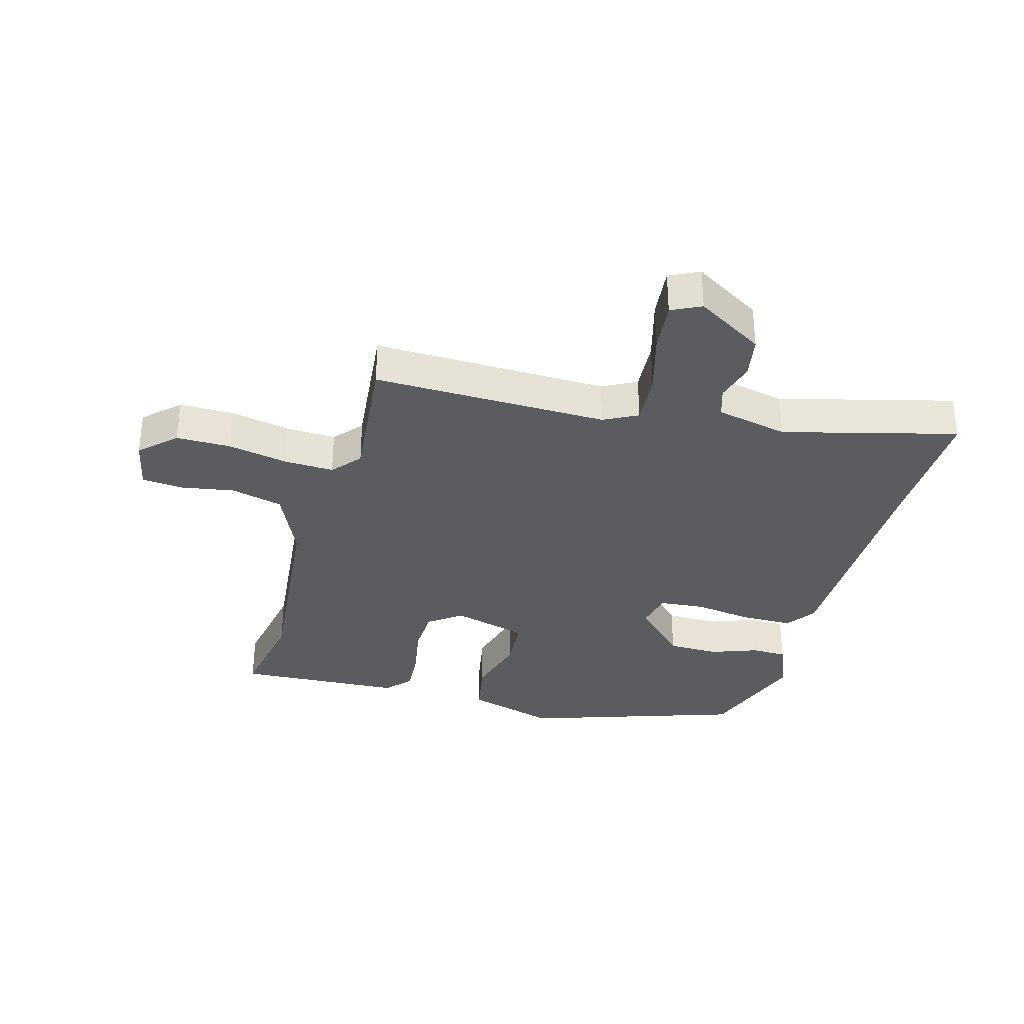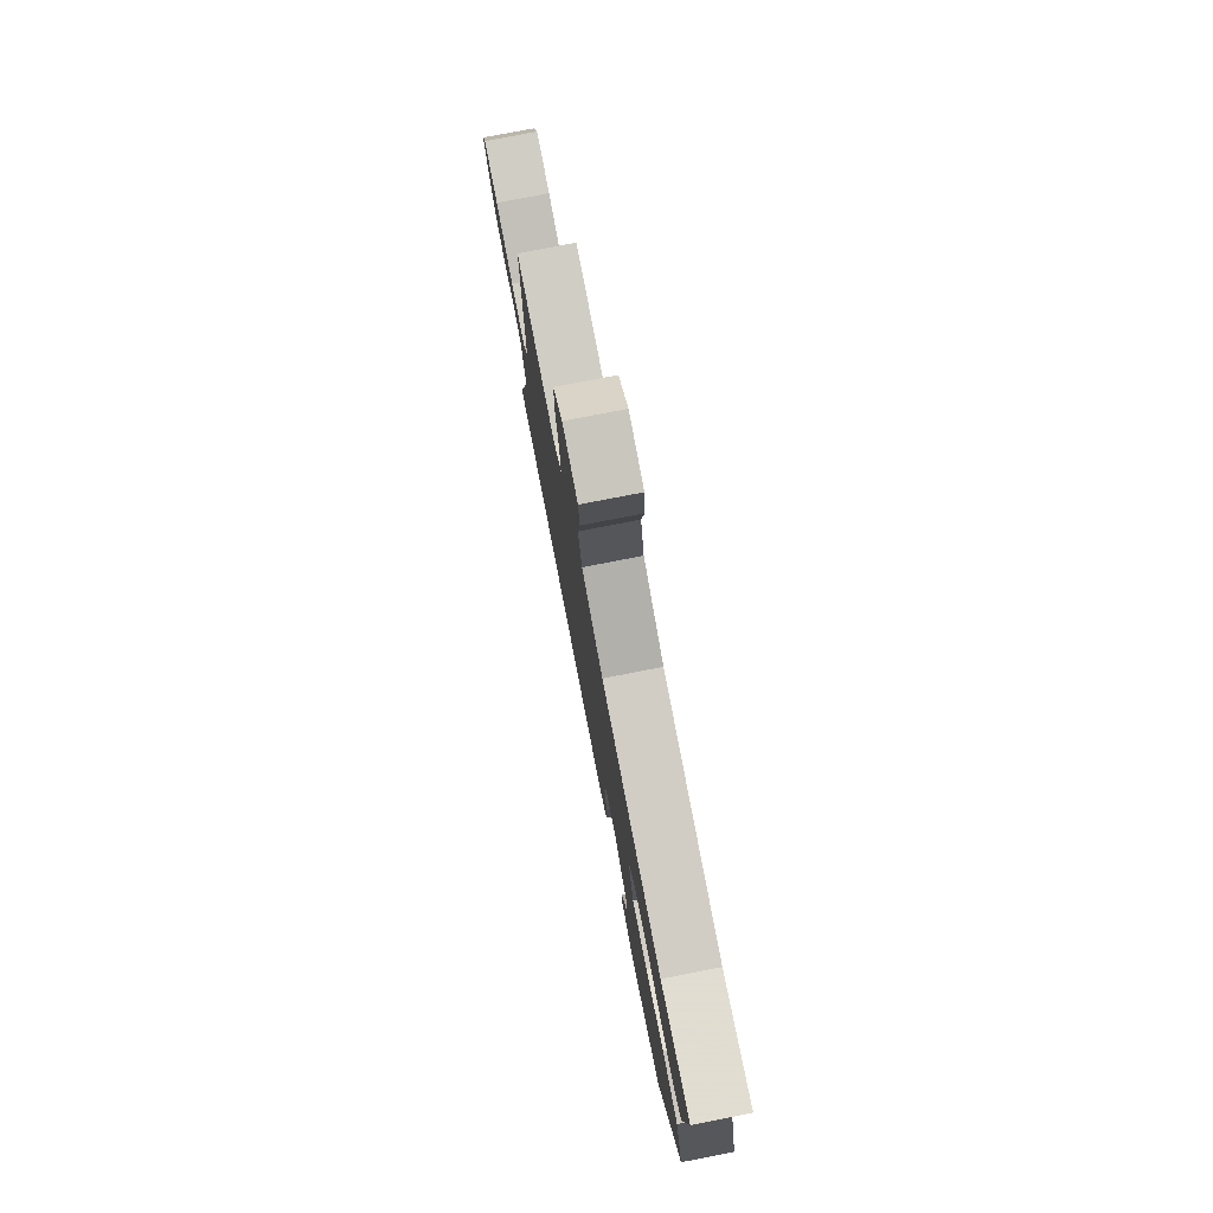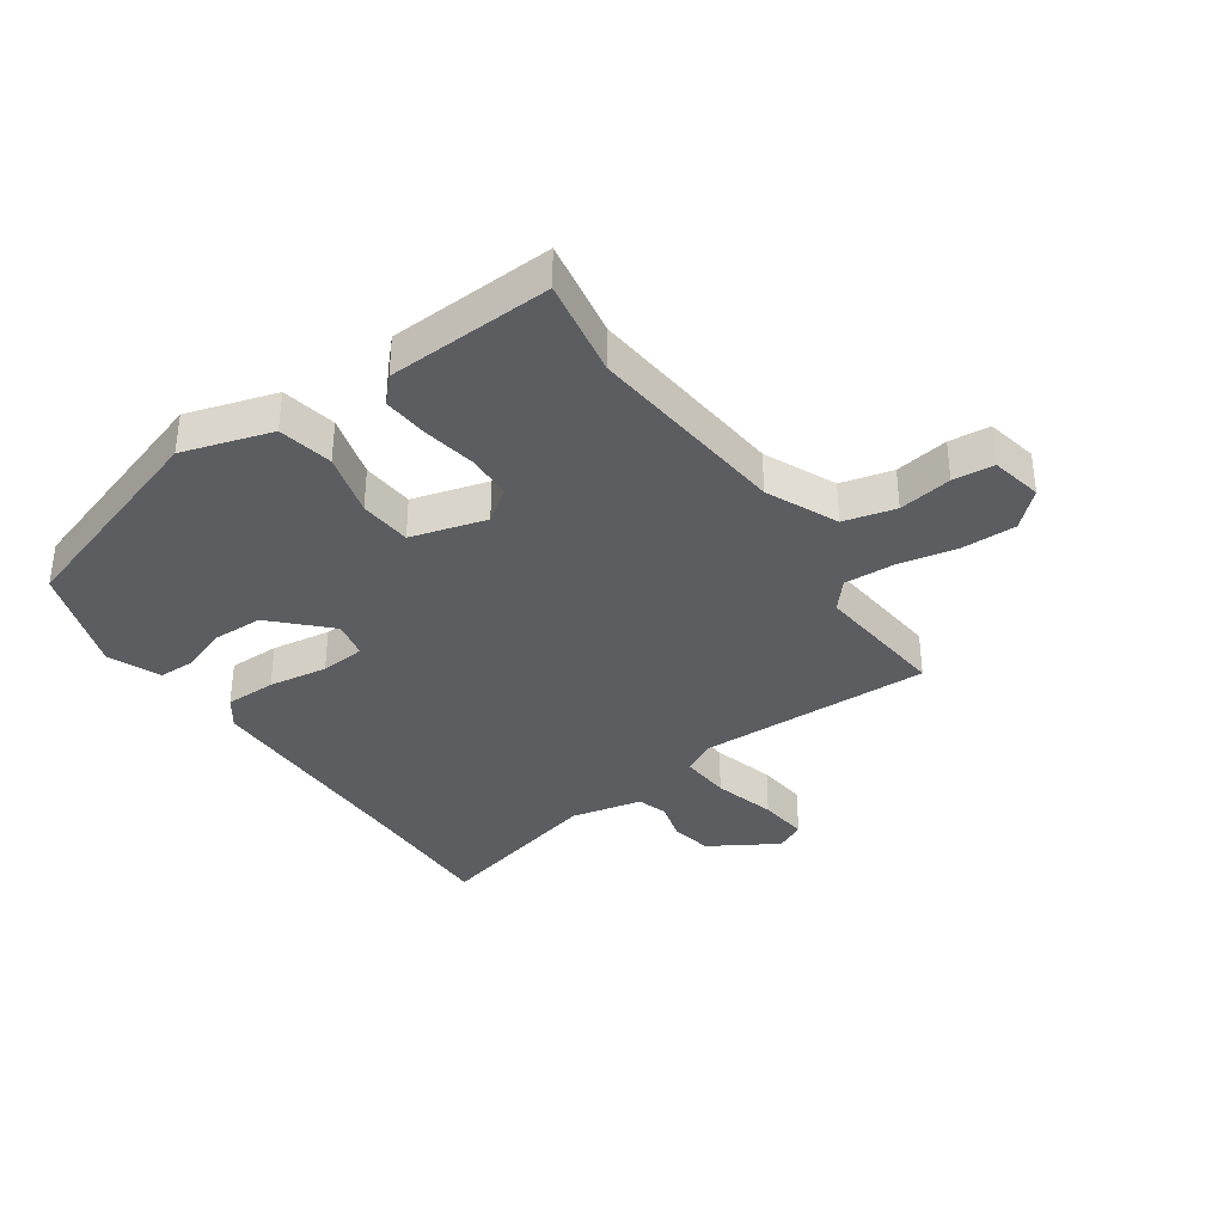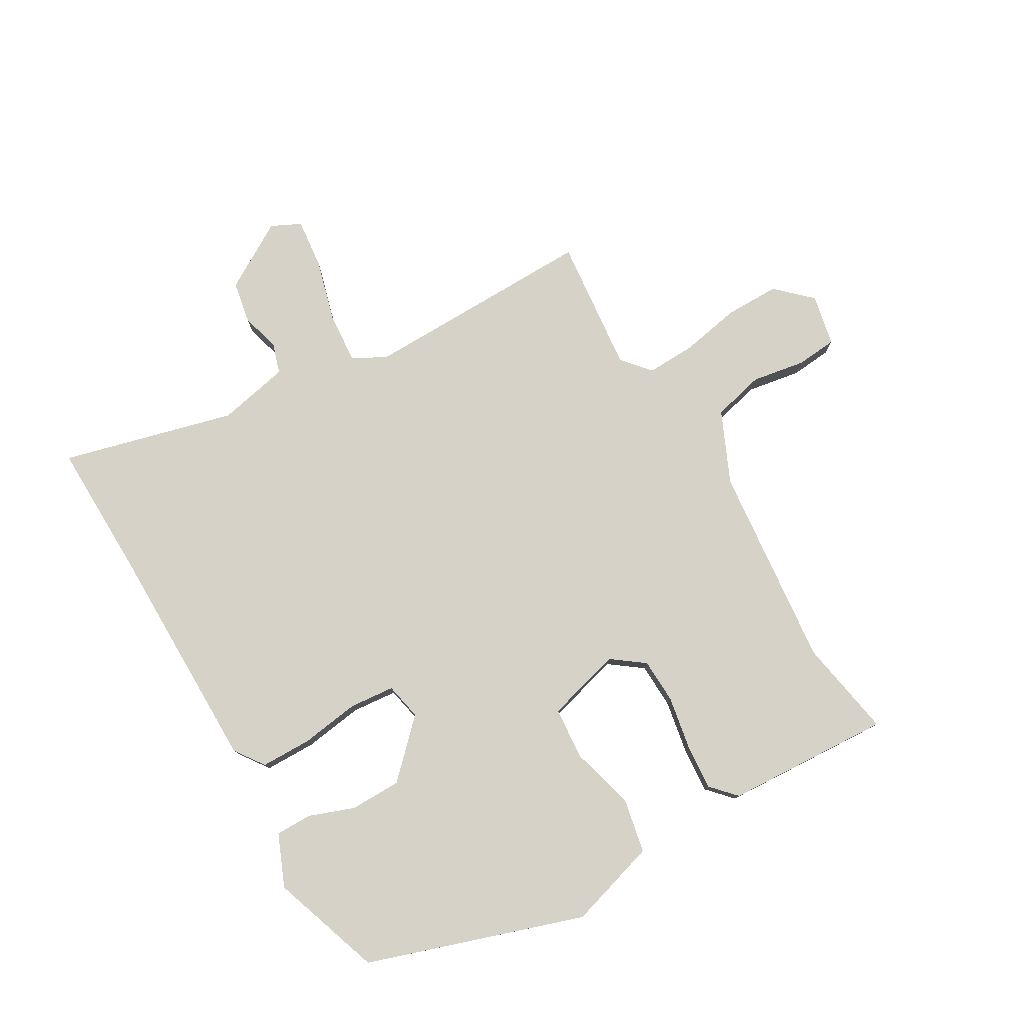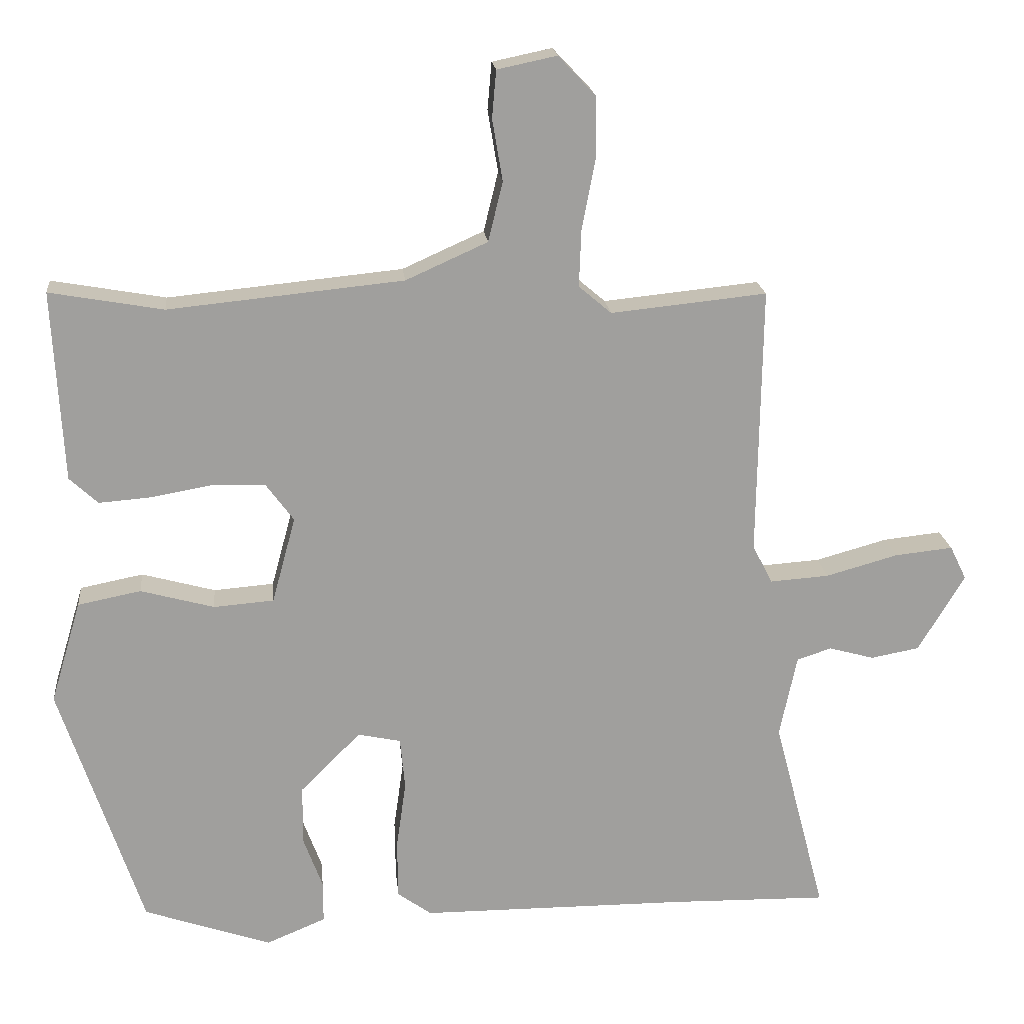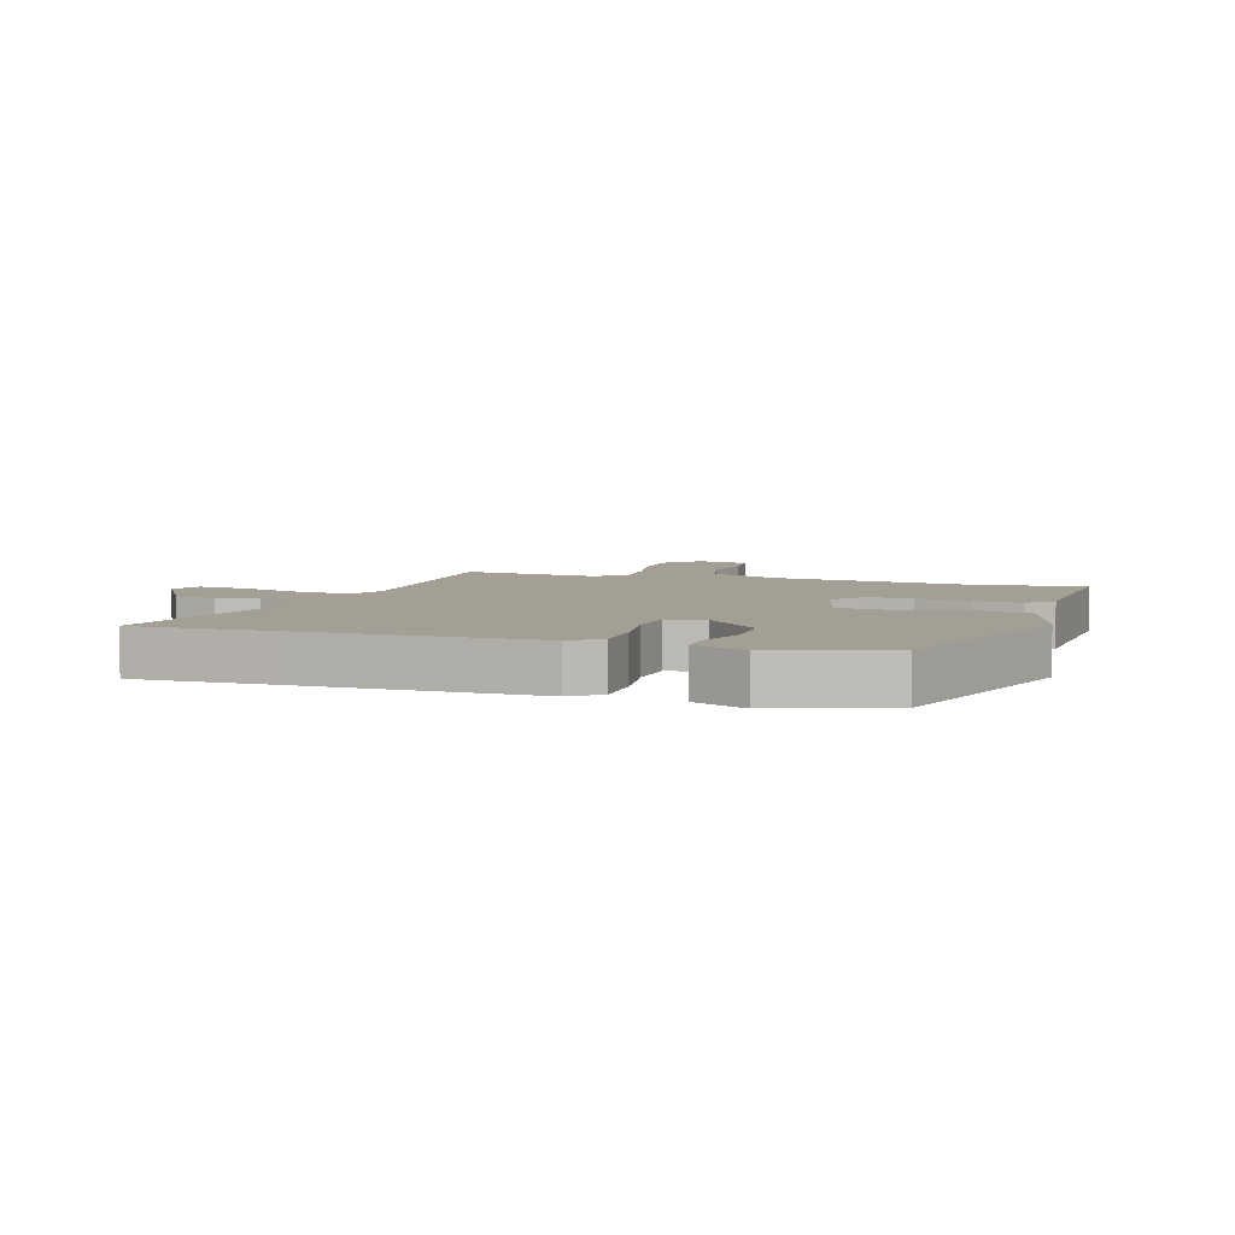
<metadata>
{"format":"obj","ext":"obj","renderer":"f3d","projection":"perspective","resolution":1024,"background":"white","views":[{"elev":-33.7,"azim":74.3,"up":"+Y"},{"elev":78.1,"azim":-101.0,"up":"+Z"},{"elev":-35.9,"azim":-55.6,"up":"+Y"},{"elev":78.4,"azim":-120.2,"up":"+Y"},{"elev":19.0,"azim":-5.7,"up":"+Z"},{"elev":5.6,"azim":-162.4,"up":"+Y"}]}
</metadata>
<code>
v 0.624 0.07 -0.502
v 0.396 0.07 -0.498
v 0.011 0.07 -0.497
v -0.038 0.07 -0.462
v -0.039 0.07 -0.377
v -0.025 0.07 -0.279
v -0.032 0.07 -0.204
v -0.094 0.07 -0.191
v -0.181 0.07 -0.278
v -0.182 0.07 -0.363
v -0.154 0.07 -0.439
v -0.154 0.07 -0.499
v -0.24 0.07 -0.535
v -0.424 0.07 -0.472
v -0.543 0.07 -0.114
v -0.499 0.07 0.034
v -0.408 0.07 0.052
v -0.302 0.07 0.023
v -0.215 0.07 0.03
v -0.181 0.07 0.155
v -0.221 0.07 0.209
v -0.296 0.07 0.212
v -0.385 0.07 0.196
v -0.461 0.07 0.19
v -0.502 0.07 0.228
v -0.517 0.07 0.503
v -0.353 0.07 0.474
v -0.014 0.07 0.508
v 0.104 0.07 0.561
v 0.125 0.07 0.647
v 0.11 0.07 0.736
v 0.116 0.07 0.804
v 0.202 0.07 0.822
v 0.256 0.07 0.765
v 0.256 0.07 0.675
v 0.237 0.07 0.575
v 0.234 0.07 0.493
v 0.281 0.07 0.453
v 0.506 0.07 0.476
v 0.5 0.07 0.088
v 0.529 0.07 0.032
v 0.614 0.07 0.038
v 0.718 0.07 0.067
v 0.802 0.07 0.076
v 0.826 0.07 0.027
v 0.759 0.07 -0.085
v 0.689 0.07 -0.098
v 0.624 0.07 -0.08
v 0.574 0.07 -0.096
v 0.549 0.07 -0.215
v 0.624 0 -0.502
v 0.396 0 -0.498
v 0.011 0 -0.497
v -0.038 0 -0.462
v -0.039 0 -0.377
v -0.025 0 -0.279
v -0.032 0 -0.204
v -0.094 0 -0.191
v -0.181 0 -0.278
v -0.182 0 -0.363
v -0.154 0 -0.439
v -0.154 0 -0.499
v -0.24 0 -0.535
v -0.424 0 -0.472
v -0.543 0 -0.114
v -0.499 0 0.034
v -0.408 0 0.052
v -0.302 0 0.023
v -0.215 0 0.03
v -0.181 0 0.155
v -0.221 0 0.209
v -0.296 0 0.212
v -0.385 0 0.196
v -0.461 0 0.19
v -0.502 0 0.228
v -0.517 0 0.503
v -0.353 0 0.474
v -0.014 0 0.508
v 0.104 0 0.561
v 0.125 0 0.647
v 0.11 0 0.736
v 0.116 0 0.804
v 0.202 0 0.822
v 0.256 0 0.765
v 0.256 0 0.675
v 0.237 0 0.575
v 0.234 0 0.493
v 0.281 0 0.453
v 0.506 0 0.476
v 0.5 0 0.088
v 0.529 0 0.032
v 0.614 0 0.038
v 0.718 0 0.067
v 0.802 0 0.076
v 0.826 0 0.027
v 0.759 0 -0.085
v 0.689 0 -0.098
v 0.624 0 -0.08
v 0.574 0 -0.096
v 0.549 0 -0.215
f 46 47 48
f 45 46 48
f 44 45 48
f 43 44 48
f 42 43 48
f 41 42 48 49
f 40 41 49 50
f 38 39 40
f 37 38 40 50
f 34 35 36
f 33 34 36
f 32 33 36
f 31 32 36
f 30 31 36
f 29 30 36 37
f 50 1 2
f 37 50 2
f 29 37 2
f 28 29 2
f 25 26 27
f 24 25 27
f 23 24 27
f 22 23 27
f 21 22 27 28
f 16 17 18
f 15 16 18
f 14 15 18
f 13 14 18
f 12 13 18
f 10 11 12
f 10 12 18
f 9 10 18 19
f 4 5 6
f 3 4 6
f 2 3 6
f 2 6 7
f 20 21 28 2
f 8 9 19 20
f 7 8 20
f 2 7 20
f 98 97 96
f 98 96 95
f 98 95 94
f 98 94 93
f 98 93 92
f 99 98 92 91
f 100 99 91 90
f 90 89 88
f 100 90 88 87
f 86 85 84
f 86 84 83
f 86 83 82
f 86 82 81
f 86 81 80
f 87 86 80 79
f 52 51 100
f 52 100 87
f 52 87 79
f 52 79 78
f 77 76 75
f 77 75 74
f 77 74 73
f 77 73 72
f 78 77 72 71
f 68 67 66
f 68 66 65
f 68 65 64
f 68 64 63
f 68 63 62
f 62 61 60
f 68 62 60
f 69 68 60 59
f 56 55 54
f 56 54 53
f 56 53 52
f 57 56 52
f 52 78 71 70
f 70 69 59 58
f 70 58 57
f 70 57 52
f 1 51 52 2
f 2 52 53 3
f 3 53 54 4
f 4 54 55 5
f 5 55 56 6
f 6 56 57 7
f 7 57 58 8
f 8 58 59 9
f 9 59 60 10
f 10 60 61 11
f 11 61 62 12
f 12 62 63 13
f 13 63 64 14
f 14 64 65 15
f 15 65 66 16
f 16 66 67 17
f 17 67 68 18
f 18 68 69 19
f 19 69 70 20
f 20 70 71 21
f 21 71 72 22
f 22 72 73 23
f 23 73 74 24
f 24 74 75 25
f 25 75 76 26
f 26 76 77 27
f 27 77 78 28
f 28 78 79 29
f 29 79 80 30
f 30 80 81 31
f 31 81 82 32
f 32 82 83 33
f 33 83 84 34
f 34 84 85 35
f 35 85 86 36
f 36 86 87 37
f 37 87 88 38
f 38 88 89 39
f 39 89 90 40
f 40 90 91 41
f 41 91 92 42
f 42 92 93 43
f 43 93 94 44
f 44 94 95 45
f 45 95 96 46
f 46 96 97 47
f 47 97 98 48
f 48 98 99 49
f 49 99 100 50
f 50 100 51 1

</code>
